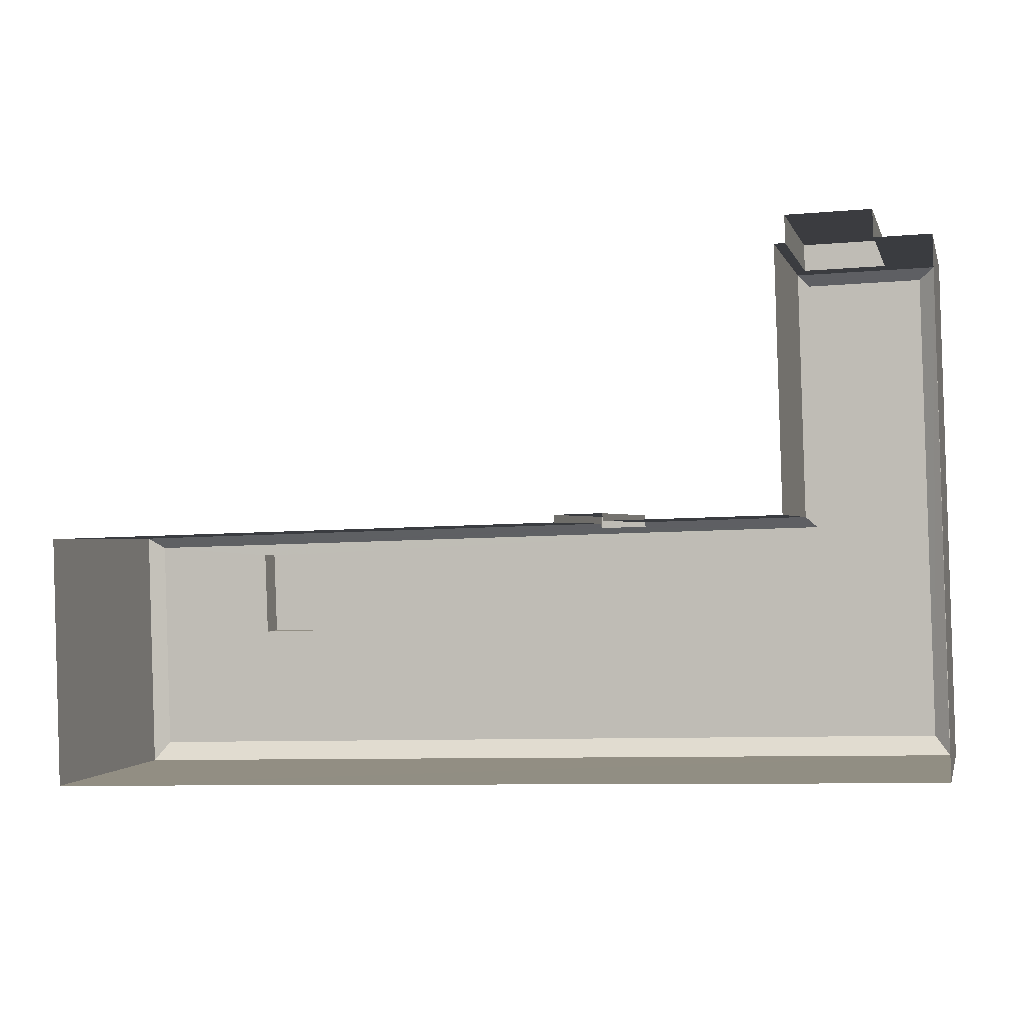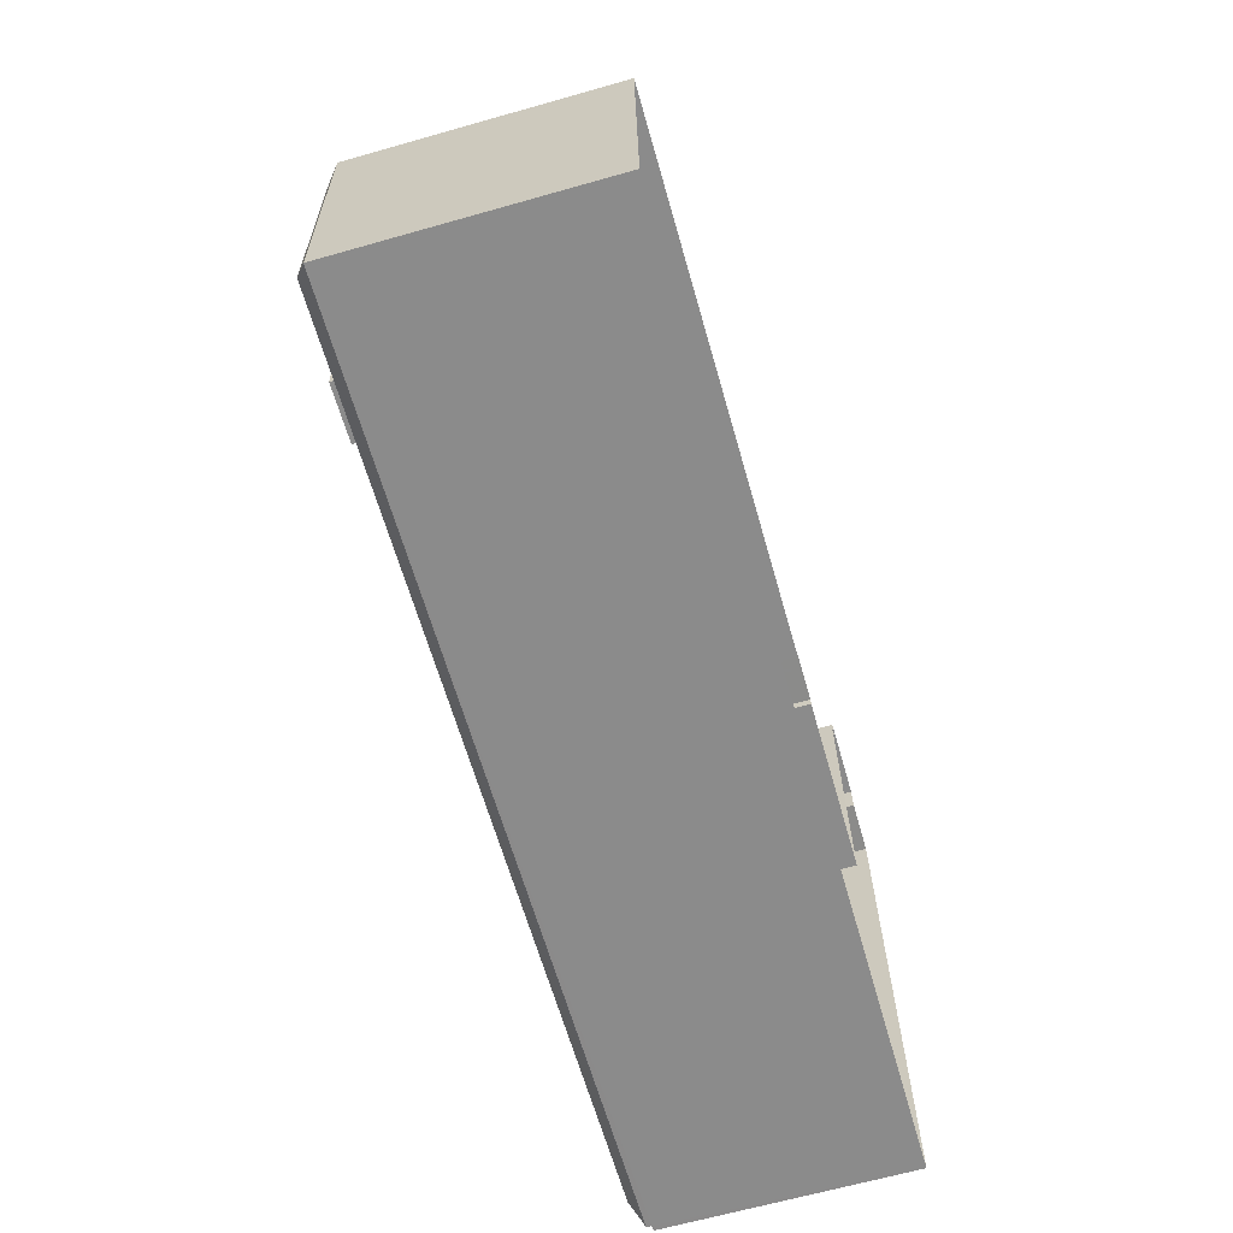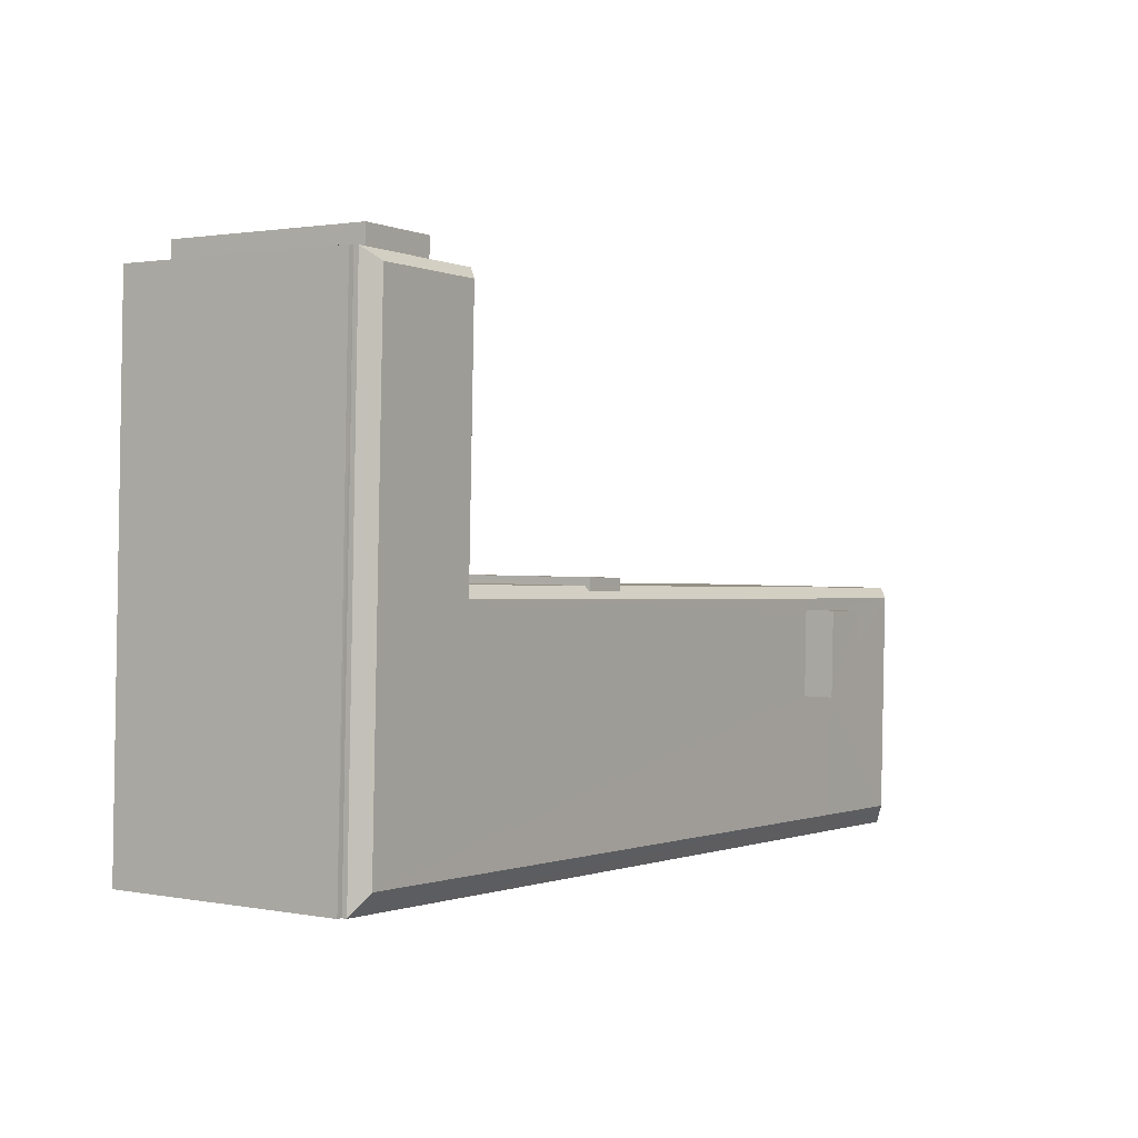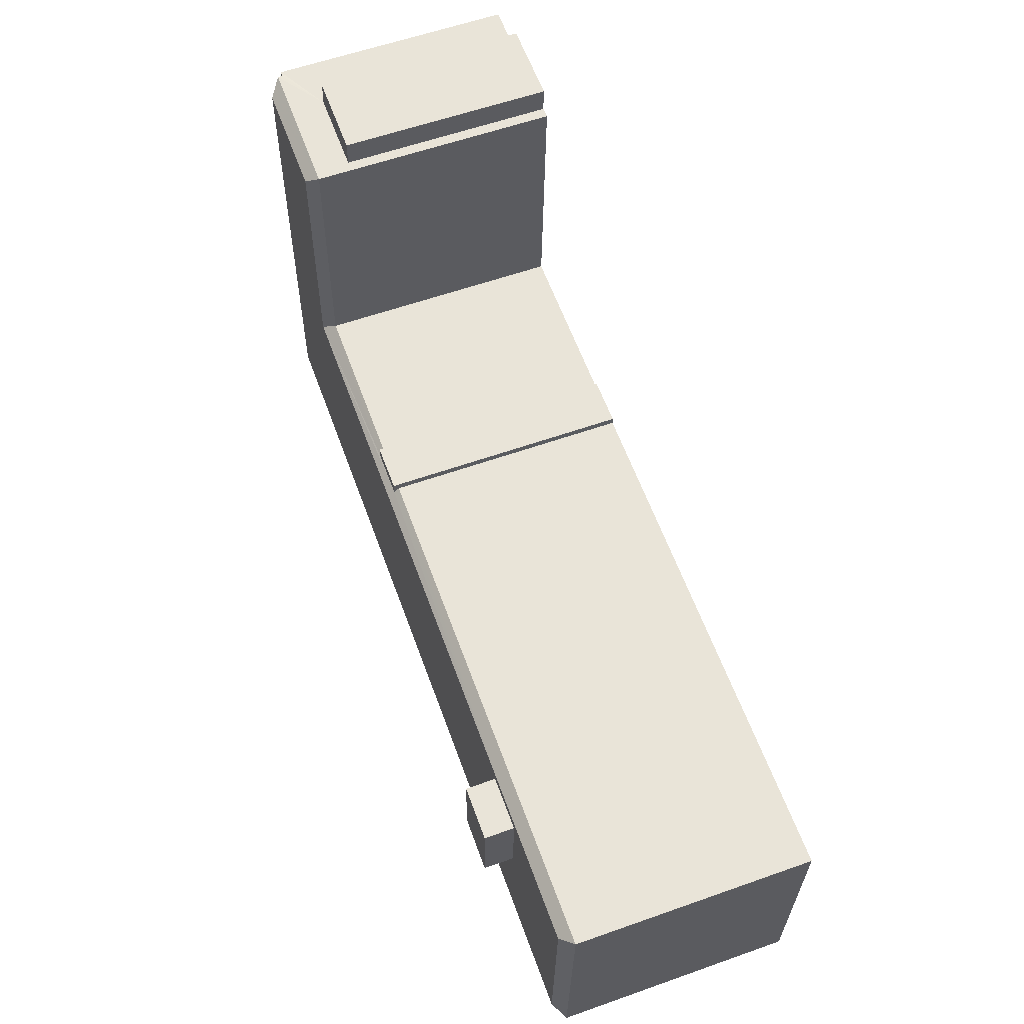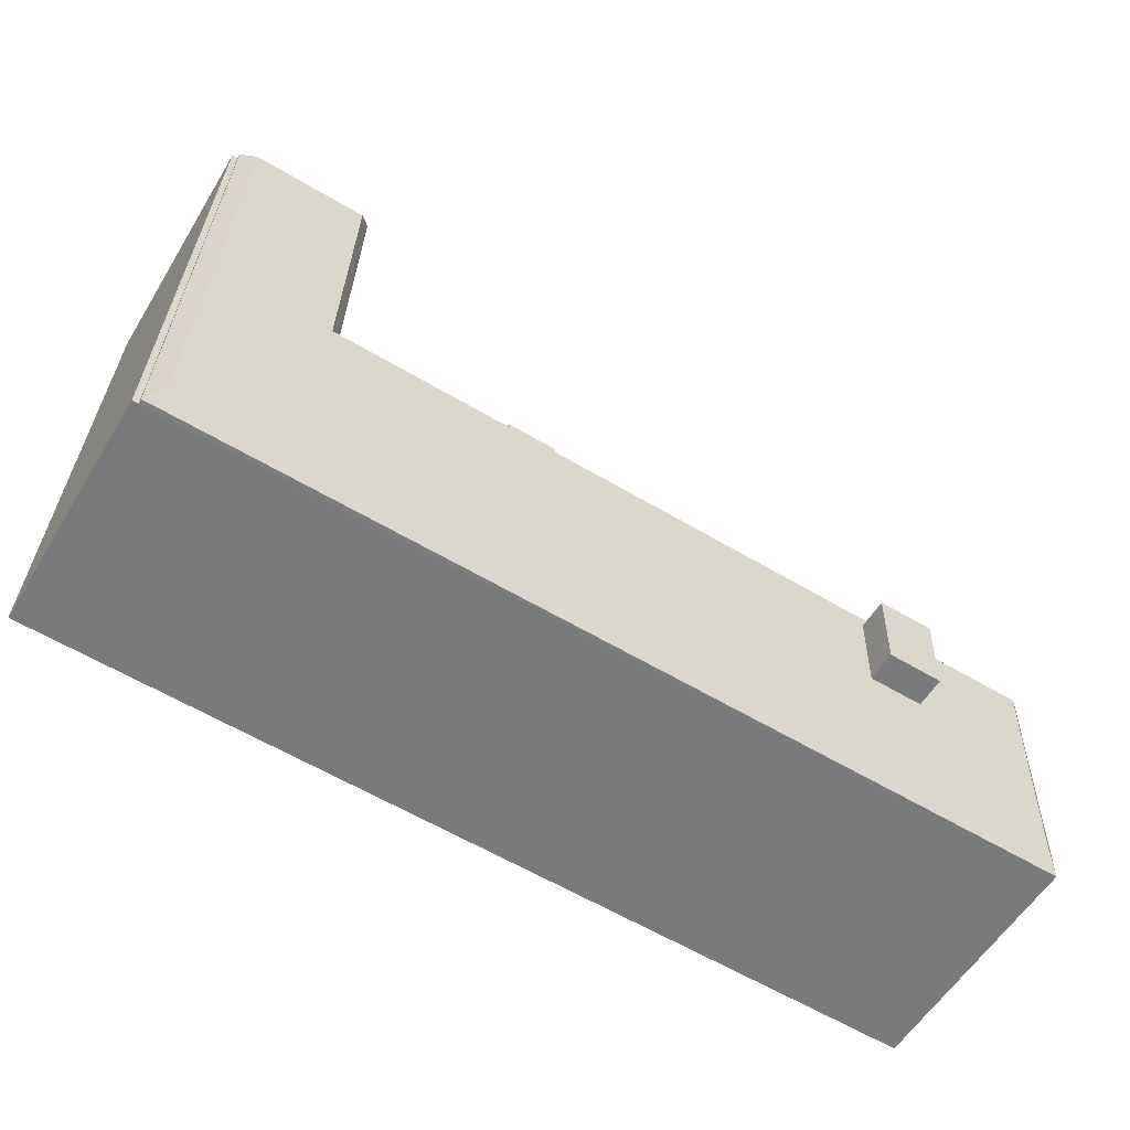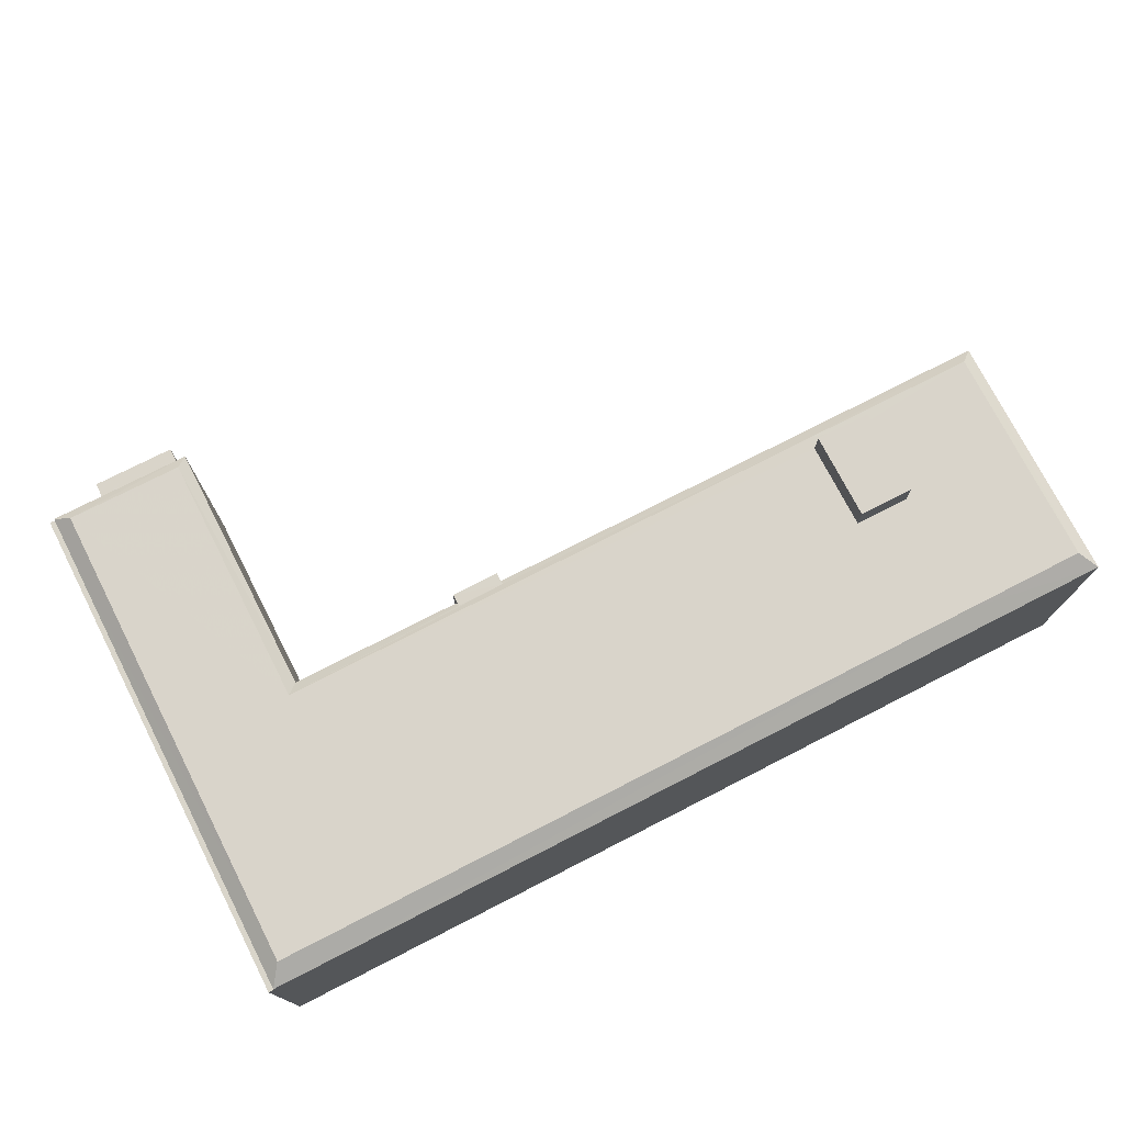
<metadata>
{"format":"obj","ext":"obj","renderer":"f3d","projection":"perspective","resolution":1024,"background":"white","views":[{"elev":-0.6,"azim":-166.7,"up":"+Y"},{"elev":-65.5,"azim":105.9,"up":"+Y"},{"elev":1.5,"azim":-55.7,"up":"+Y"},{"elev":59.0,"azim":70.0,"up":"+Y"},{"elev":-57.2,"azim":-31.2,"up":"+Y"},{"elev":74.8,"azim":-28.9,"up":"+Z"}]}
</metadata>
<code>
v -3.733e+05 -1.047e+05 24.69
v -3.732e+05 -1.047e+05 24.7
v -3.733e+05 -1.047e+05 24.69
v -3.733e+05 -1.047e+05 24.69
v -3.733e+05 -1.047e+05 24.69
v -3.732e+05 -1.047e+05 24.7
v -3.733e+05 -1.047e+05 24.69
v -3.733e+05 -1.047e+05 24.69
v -3.733e+05 -1.047e+05 24.69
v -3.733e+05 -1.047e+05 24.69
v -3.733e+05 -1.047e+05 24.69
v -3.733e+05 -1.047e+05 24.69
v -3.733e+05 -1.047e+05 24.69
v -3.733e+05 -1.047e+05 24.69
v -3.733e+05 -1.047e+05 44.66
v -3.733e+05 -1.047e+05 44.66
v -3.733e+05 -1.047e+05 45.63
v -3.733e+05 -1.047e+05 45.63
v -3.732e+05 -1.047e+05 45.63
v -3.732e+05 -1.047e+05 44.66
v -3.732e+05 -1.047e+05 45.63
v -3.732e+05 -1.047e+05 44.66
v -3.733e+05 -1.047e+05 41.86
v -3.733e+05 -1.047e+05 41.86
v -3.733e+05 -1.047e+05 41.86
v -3.733e+05 -1.047e+05 41.86
v -3.733e+05 -1.047e+05 44.66
v -3.733e+05 -1.047e+05 45.63
v -3.732e+05 -1.047e+05 45.63
v -3.733e+05 -1.047e+05 44.66
v -3.733e+05 -1.047e+05 45.63
v -3.732e+05 -1.047e+05 48.13
v -3.732e+05 -1.047e+05 48.13
v -3.732e+05 -1.047e+05 48.13
v -3.732e+05 -1.047e+05 48.13
v -3.732e+05 -1.047e+05 45.63
v -3.732e+05 -1.047e+05 45.63
v -3.732e+05 -1.047e+05 45.63
v -3.732e+05 -1.047e+05 45.63
v -3.732e+05 -1.047e+05 45.63
v -3.733e+05 -1.047e+05 45.08
v -3.733e+05 -1.047e+05 44.66
v -3.733e+05 -1.047e+05 44.66
v -3.733e+05 -1.047e+05 45.08
v -3.733e+05 -1.047e+05 44.26
v -3.733e+05 -1.047e+05 44.26
v -3.733e+05 -1.047e+05 44.26
v -3.733e+05 -1.047e+05 44.26
v -3.733e+05 -1.047e+05 45.08
v -3.733e+05 -1.047e+05 45.08
f 1 2 3
f 4 5 3
f 1 6 2
f 7 8 9
f 7 9 10
f 5 4 10
f 11 12 1
f 9 13 5
f 14 11 1
f 5 14 3
f 14 1 3
f 10 9 5
f 15 16 17
f 18 15 17
f 19 20 21
f 19 22 20
f 23 24 25
f 26 23 25
f 16 27 28
f 17 16 28
f 19 29 22
f 29 30 22
f 29 31 30
f 32 33 34
f 32 35 33
f 18 28 31
f 18 17 28
f 29 36 31
f 19 37 29
f 21 37 19
f 38 21 39
f 40 39 18
f 18 31 36
f 29 37 36
f 38 37 21
f 40 38 39
f 40 18 36
f 15 41 42
f 18 41 15
f 43 39 20
f 44 39 43
f 20 39 21
f 18 44 41
f 18 39 44
f 27 30 31
f 28 27 31
f 45 46 47
f 48 45 47
f 44 49 50
f 41 44 50
f 36 34 33
f 36 37 34
f 43 12 49
f 49 44 43
f 1 12 43
f 16 5 13
f 16 15 5
f 45 30 27
f 45 48 30
f 22 48 2
f 2 48 3
f 22 30 48
f 3 48 47
f 49 12 11
f 50 49 11
f 10 25 7
f 10 26 25
f 24 8 7
f 25 24 7
f 9 8 24
f 23 9 24
f 13 9 23
f 13 23 16
f 27 16 26
f 26 10 4
f 26 16 23
f 46 26 4
f 45 26 46
f 27 26 45
f 1 20 6
f 1 43 20
f 42 5 15
f 42 14 5
f 40 33 35
f 40 36 33
f 22 2 6
f 20 22 6
f 40 35 32
f 38 40 32
f 38 32 34
f 37 38 34
f 11 42 50
f 50 42 41
f 14 42 11
f 46 4 3
f 47 46 3

</code>
